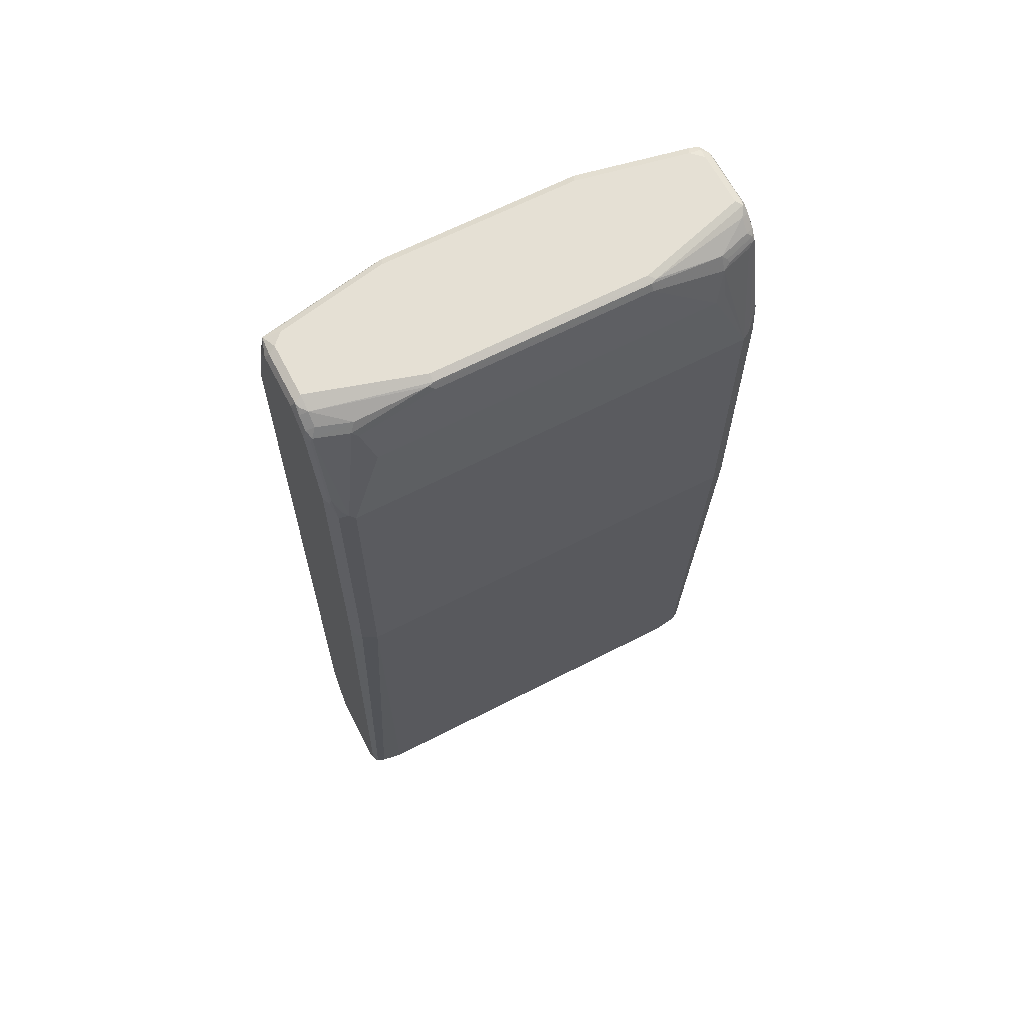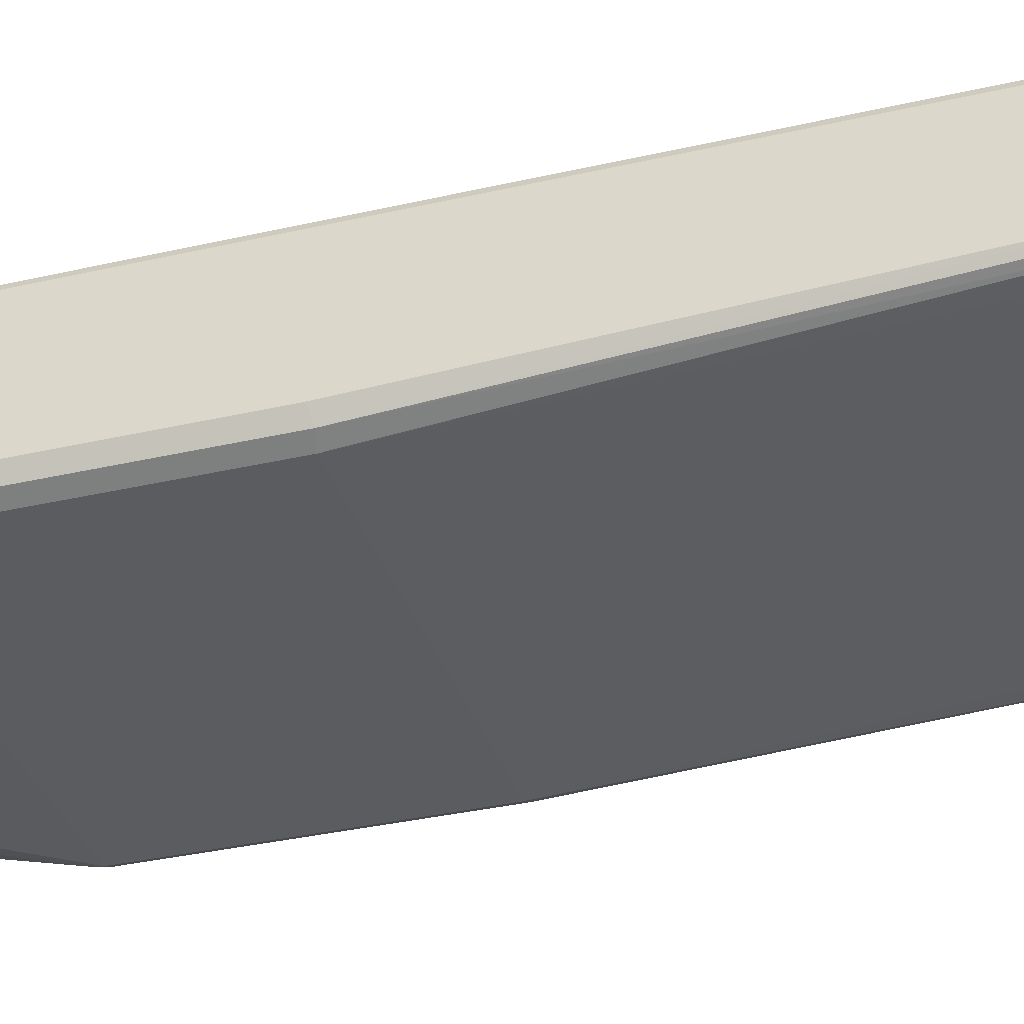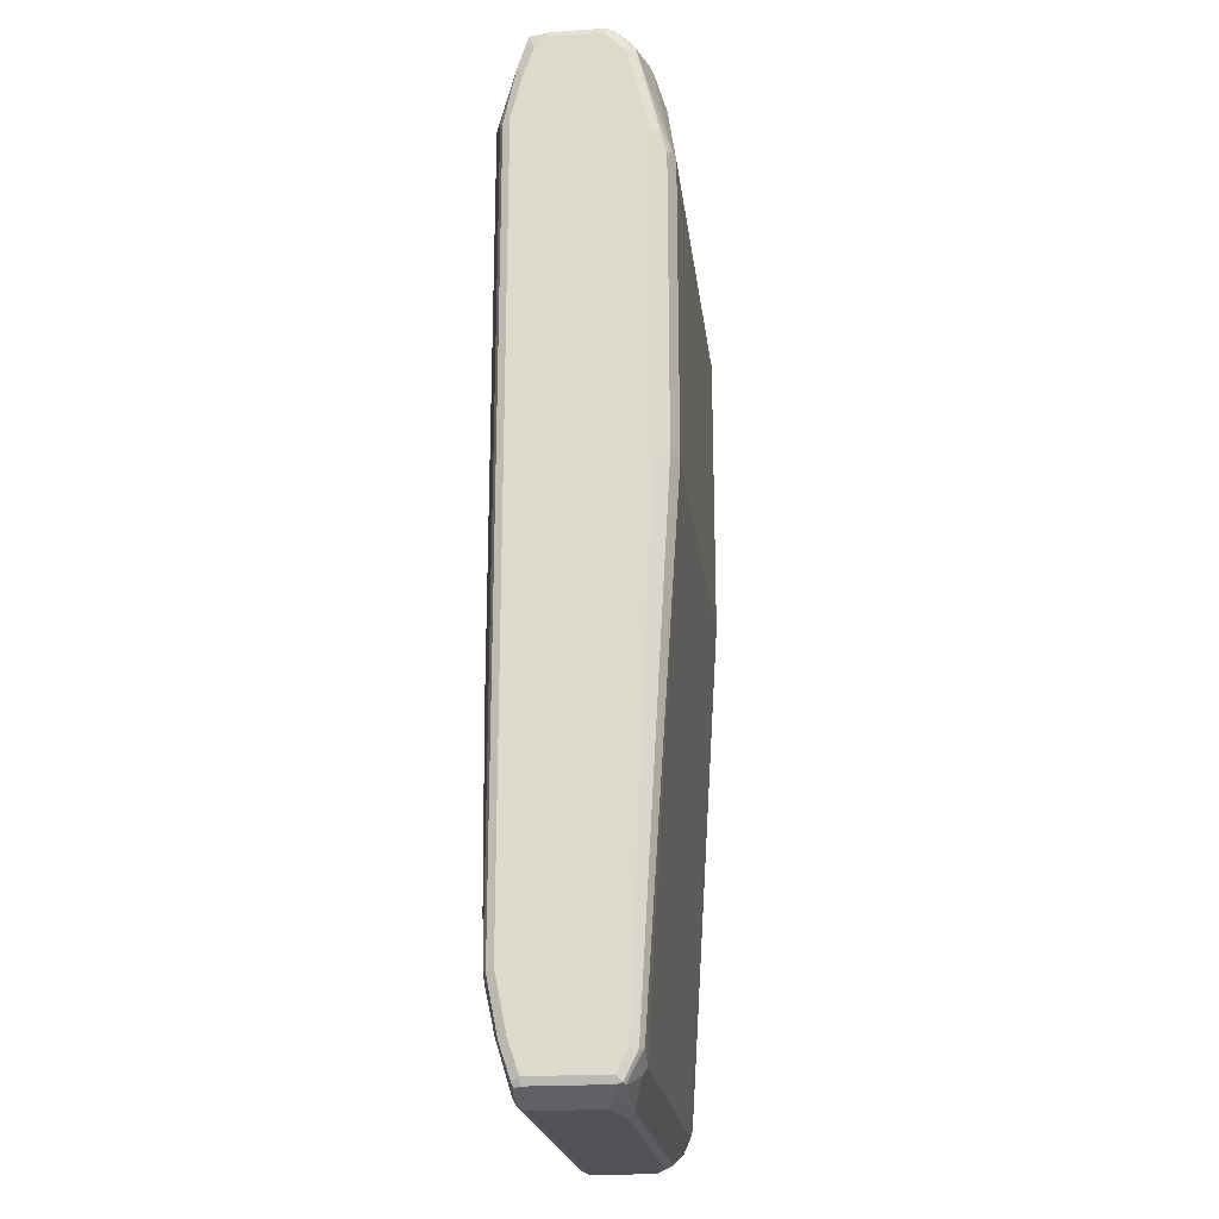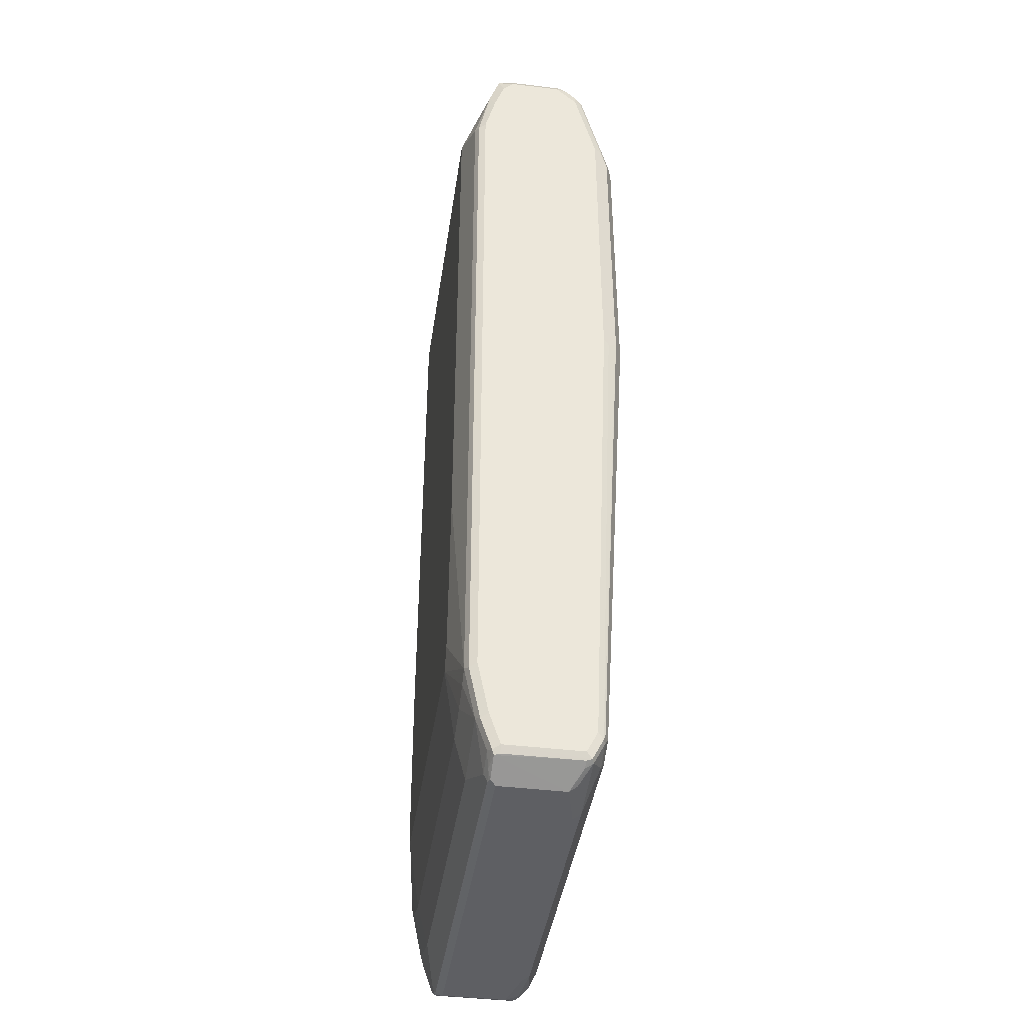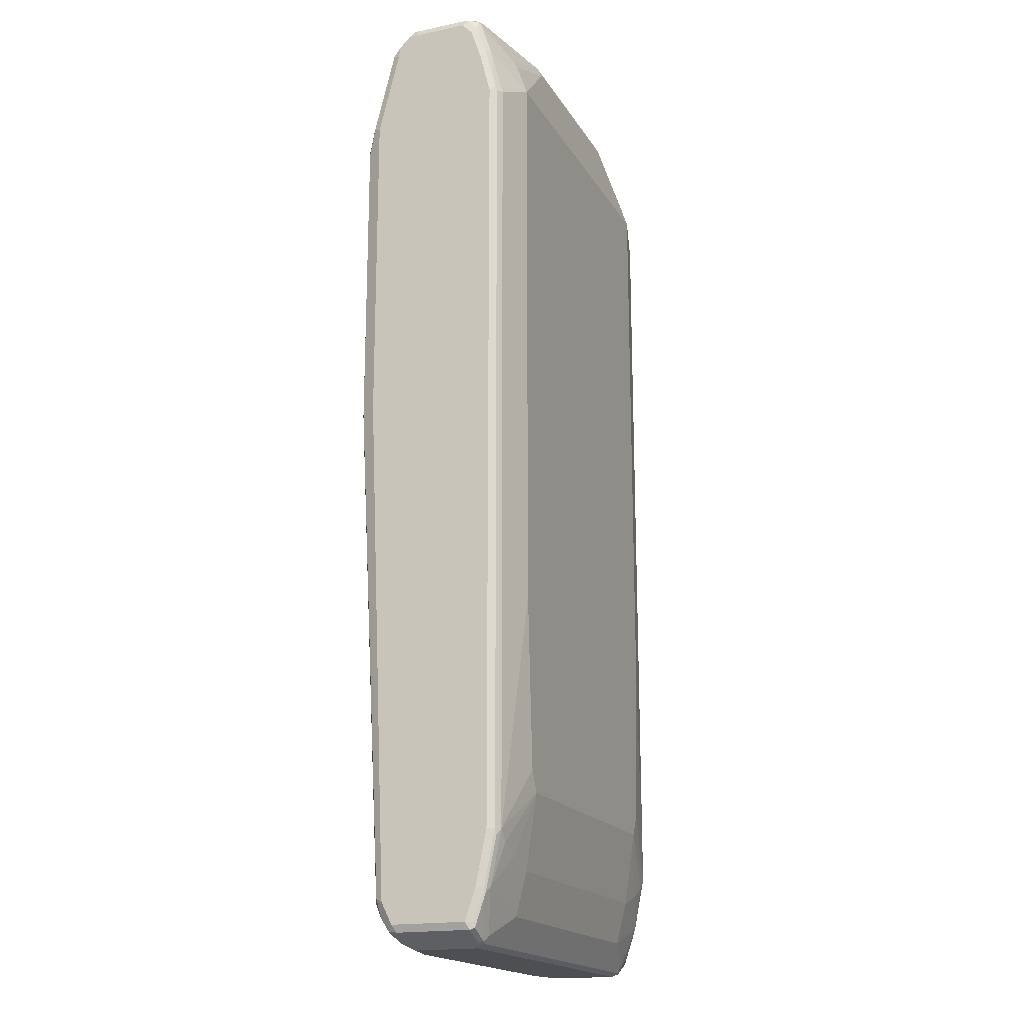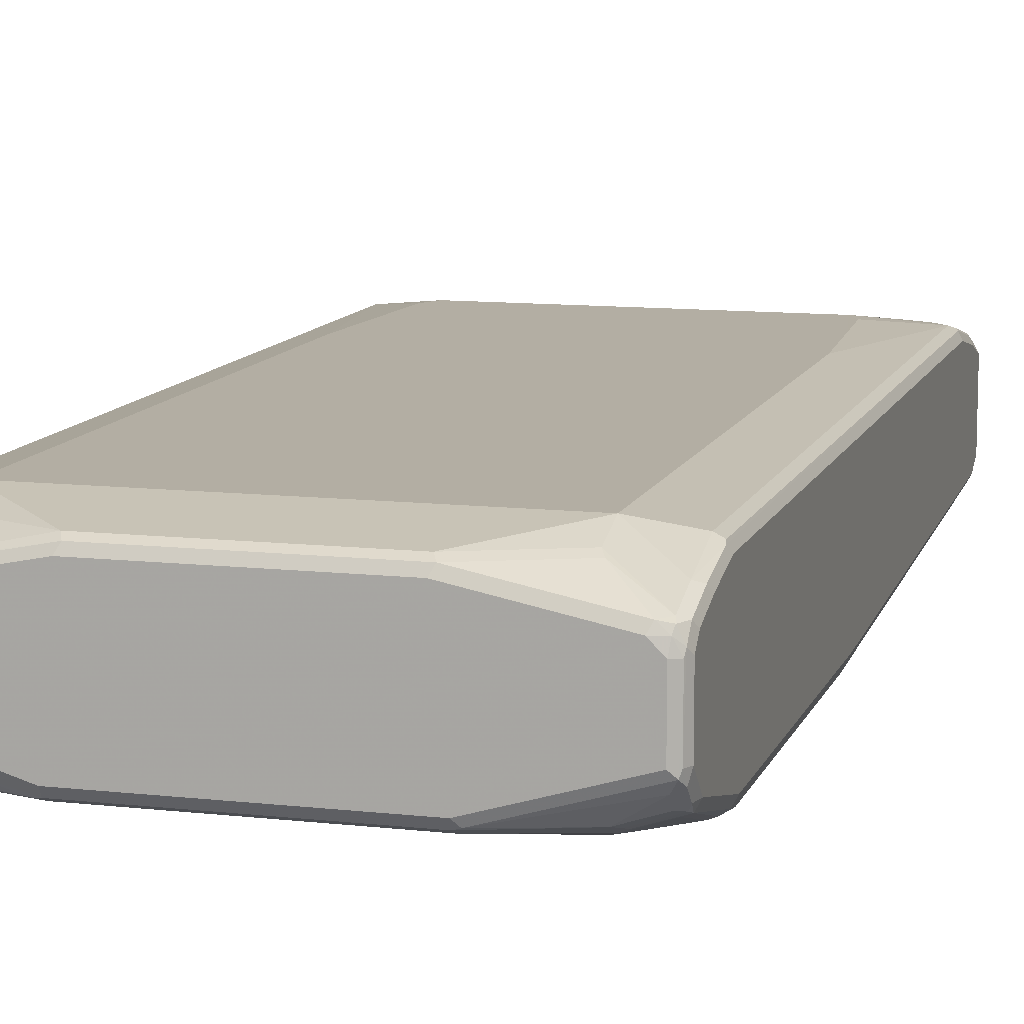
<metadata>
{"format":"obj","ext":"obj","renderer":"f3d","projection":"perspective","resolution":1024,"background":"white","views":[{"elev":65.2,"azim":152.7,"up":"+Y"},{"elev":-35.2,"azim":-73.0,"up":"+Z"},{"elev":-21.3,"azim":96.9,"up":"+Y"},{"elev":-41.7,"azim":81.6,"up":"+Y"},{"elev":-17.9,"azim":-68.2,"up":"+Y"},{"elev":10.9,"azim":-164.3,"up":"+Z"}]}
</metadata>
<code>
v -0.4089 -0.8567 -0.0584
v -0.3992 -0.8665 -0.06813
v -0.4024 -0.8696 -0.05191
v -0.4089 -0.8567 0.07789
v -0.4089 -0.8177 -0.07789
v -0.3829 -0.8696 -0.0714
v -0.3732 -0.8795 -0.06164
v -0.3894 -0.8761 -0.0584
v -0.3992 -0.8275 -0.08762
v -0.3959 -0.8437 -0.08436
v -0.3797 -0.847 -0.08762
v -0.3732 -0.86 -0.08113
v -0.4024 -0.8696 0.08436
v -0.3505 -0.8958 -0.03895
v -0.3992 -0.8665 0.09247
v -0.4024 -0.8567 0.09085
v -0.4024 -0.7983 0.1103
v -0.4089 -0.7983 0.09735
v -0.4024 -0.8112 -0.09085
v -0.4089 0.09733 -0.1168
v -0.3959 0.09084 -0.1428
v -0.357 -0.8631 -0.08436
v -0.357 -0.8826 -0.0649
v -0.3894 -0.8177 -0.09735
v -0.3505 -0.8372 -0.09735
v -0.3505 -0.8958 0.07789
v -0.3635 -0.8891 0.08436
v -0.2726 -0.8958 -0.0584
v -0.3602 -0.8859 0.09247
v -0.3992 -0.8081 0.112
v -0.4024 -0.7009 0.1298
v -0.4089 -0.7009 0.1168
v -0.4089 0.6815 -0.1168
v -0.3959 0.636 -0.1428
v -0.3699 0.09733 -0.1558
v -0.2726 -0.8761 -0.07789
v -0.2661 -0.8891 -0.0714
v 0.3505 -0.8372 -0.09735
v 0.3505 -0.8958 0.07789
v 0.3602 -0.8909 0.08762
v -0.3505 -0.8891 0.09085
v 0.2726 -0.8958 -0.0584
v 0.3505 -0.8891 0.09085
v -0.2823 -0.847 0.112
v -0.3505 -0.8761 0.09735
v -0.3894 -0.7983 0.1168
v -0.3992 -0.7108 0.1314
v -0.4024 0.7204 0.1298
v -0.4041 0.7302 0.1266
v -0.4089 0.7204 0.1168
v -0.4089 0.8372 -0.07789
v -0.4024 0.688 -0.1298
v -0.3829 0.649 -0.1493
v -0.3699 0.6425 -0.1558
v 0.3699 0.09733 -0.1558
v 0.2726 -0.8761 -0.07789
v 0.2791 -0.8891 -0.0714
v 0.3894 -0.8177 -0.09735
v 0.357 -0.8502 -0.09085
v 0.3505 -0.8958 -0.03895
v 0.3992 -0.8714 0.08762
v 0.3699 -0.8786 0.09247
v 0.3505 -0.8761 0.09735
v -0.2726 -0.8372 0.1168
v 0.2726 -0.8372 0.1168
v -0.331 -0.8177 0.1168
v -0.331 -0.7399 0.1363
v -0.3699 -0.7204 0.1363
v -0.3894 -0.7009 0.1363
v -0.3894 0.7204 0.1363
v -0.3919 0.8177 0.112
v -0.4041 0.8081 0.1071
v -0.4089 0.7983 0.09735
v -0.4089 0.8761 -0.03895
v -0.4041 0.8591 -0.07789
v -0.4024 0.8437 -0.09085
v -0.3894 0.8372 -0.09735
v -0.331 0.8372 -0.1168
v -0.331 0.7812 -0.1314
v -0.3115 0.7788 -0.1363
v 0.3699 0.6425 -0.1558
v 0.3797 0.6522 -0.1509
v 0.3959 0.09733 -0.1428
v 0.344 -0.8631 -0.08436
v 0.3959 -0.8696 -0.0714
v 0.344 -0.8826 -0.0649
v 0.357 -0.8891 -0.05191
v 0.4024 -0.8177 -0.09085
v 0.4041 -0.8275 -0.08762
v 0.3959 -0.8307 -0.09085
v 0.3894 -0.8761 -0.0584
v 0.4024 -0.8696 -0.0584
v 0.4024 -0.8696 0.07789
v 0.4089 -0.8567 0.07789
v 0.4024 -0.8631 0.09085
v 0.3894 -0.8567 0.09735
v 0.3894 -0.7983 0.1168
v 0.331 -0.8177 0.1168
v -0.2726 -0.7593 0.1363
v 0.2726 -0.7593 0.1363
v -0.2726 -0.6231 0.1558
v -0.2921 -0.5841 0.1558
v -0.3115 -0.2725 0.1558
v -0.3115 0.7593 0.1558
v -0.3919 0.8761 0.09247
v -0.3943 0.8859 0.08762
v -0.4041 0.8665 0.08762
v -0.4089 0.8567 0.07789
v -0.4089 0.8761 0.0584
v -0.4041 0.8859 0.06813
v -0.4024 0.8891 -0.03895
v -0.4041 0.8786 -0.0584
v -0.3894 0.8826 -0.0649
v -0.3894 0.8631 -0.08436
v -0.3992 0.8519 -0.08762
v -0.344 0.8437 -0.1103
v -0.3407 0.8519 -0.1071
v -0.331 0.8631 -0.1038
v -0.1947 0.8761 -0.1168
v 0.3115 0.7788 -0.1363
v 0.3213 0.7886 -0.1314
v 0.331 0.8372 -0.1168
v 0.3407 0.847 -0.112
v 0.3992 0.847 -0.09247
v 0.3992 0.6913 -0.1314
v 0.3894 0.662 -0.1436
v 0.3959 0.6425 -0.1428
v 0.4041 0.08751 -0.1266
v 0.4041 -0.8665 -0.06813
v 0.4089 -0.8177 -0.07789
v 0.4089 -0.8567 -0.0584
v 0.4089 -0.7983 0.09735
v 0.4024 -0.8047 0.1103
v 0.331 -0.7399 0.1363
v 0.3894 -0.7009 0.1363
v 0.3699 -0.7204 0.1363
v 0.2726 -0.6231 0.1558
v 0.3115 0.7593 0.1558
v -0.1752 0.8761 0.1363
v -0.3115 0.8177 0.1363
v -0.3764 0.8891 0.09085
v -0.318 0.8307 0.1298
v -0.3919 0.8909 0.07789
v -0.4024 0.8891 0.0584
v -0.3992 0.8909 -0.04868
v -0.2045 0.8909 -0.1071
v -0.1947 0.8891 -0.1103
v 0.2045 0.8859 -0.112
v 0.1947 0.8761 -0.1168
v 0.331 0.8631 -0.1038
v 0.3894 0.8631 -0.08436
v 0.4041 0.8567 -0.0803
v 0.4024 0.8372 -0.09085
v 0.4024 0.6815 -0.1298
v 0.4089 0.6815 -0.1168
v 0.4089 0.09733 -0.1168
v 0.4089 -0.7009 0.1168
v 0.4024 -0.7074 0.1298
v 0.3115 -0.2725 0.1558
v 0.2921 -0.5841 0.1558
v 0.3894 0.7204 0.1363
v 0.3992 0.8275 0.1071
v 0.3992 0.8859 0.08762
v 0.3115 0.8177 0.1363
v 0.1752 0.8761 0.1363
v -0.1817 0.8891 0.1298
v -0.3699 0.8958 0.07789
v -0.3894 0.8958 0.0584
v -0.3894 0.8958 -0.03895
v 0.1947 0.8891 -0.1103
v -0.1947 0.8958 -0.09735
v 0.1947 0.8958 -0.09735
v 0.3894 0.8826 -0.0649
v 0.4041 0.8761 -0.06084
v 0.4089 0.8372 -0.07789
v 0.4089 0.7204 0.1168
v 0.4024 0.7139 0.1298
v 0.4089 0.7983 0.09735
v 0.4089 0.8567 0.07789
v 0.4089 0.8761 0.0584
v 0.4024 0.8891 0.05191
v 0.3894 0.8958 0.0584
v 0.3699 0.8958 0.07789
v 0.3635 0.8891 0.09085
v 0.1688 0.8891 0.1298
v 0.318 0.8437 0.1233
v -0.1752 0.8958 0.1168
v 0.3894 0.8958 -0.03895
v 0.3992 0.8859 -0.05352
v 0.4089 0.8761 -0.03895
v 0.4024 0.8891 -0.04541
v 0.1752 0.8958 0.1168
f 1 2 3
f 104 165 139
f 104 138 165
f 101 103 102
f 101 104 103
f 101 138 104
f 101 159 138
f 101 160 159
f 101 137 160
f 100 134 137
f 99 137 101
f 99 100 137
f 97 136 134
f 97 135 136
f 97 158 135
f 97 133 158
f 97 134 98
f 95 97 96
f 95 133 97
f 94 133 95
f 104 139 140
f 105 141 106
f 105 140 142
f 105 142 141
f 120 149 122
f 119 148 149
f 119 147 148
f 118 146 147
f 115 118 117
f 115 117 116
f 114 118 115
f 113 118 114
f 113 146 118
f 94 132 133
f 113 145 146
f 111 145 112
f 111 144 145
f 110 144 111
f 110 143 144
f 107 109 108
f 107 110 109
f 106 110 107
f 106 143 110
f 106 141 143
f 112 145 113
f 94 157 132
f 94 176 157
f 94 178 176
f 82 126 127
f 82 125 126
f 82 124 125
f 82 123 124
f 81 123 82
f 81 122 123
f 81 121 122
f 81 120 121
f 80 149 120
f 82 127 83
f 80 119 149
f 78 147 119
f 78 118 147
f 78 117 118
f 78 116 117
f 78 80 79
f 76 78 77
f 76 116 78
f 76 115 116
f 75 115 76
f 78 119 80
f 120 122 121
f 83 127 128
f 83 89 88
f 94 179 178
f 94 180 179
f 94 190 180
f 94 175 190
f 94 155 175
f 94 156 155
f 94 130 156
f 94 131 130
f 94 129 131
f 83 128 89
f 93 129 94
f 91 129 92
f 89 156 130
f 89 128 156
f 89 131 129
f 89 130 131
f 85 89 129
f 85 90 89
f 85 87 86
f 85 129 91
f 92 129 93
f 75 114 115
f 122 149 148
f 123 148 150
f 163 165 186
f 163 185 165
f 163 184 185
f 163 183 184
f 163 182 183
f 163 181 182
f 163 180 181
f 163 179 180
f 162 176 178
f 162 177 176
f 162 179 163
f 162 178 179
f 161 177 162
f 157 177 158
f 157 176 177
f 153 155 154
f 153 175 155
f 152 175 153
f 152 174 175
f 163 186 164
f 164 186 165
f 166 185 192
f 166 192 187
f 183 192 185
f 181 188 182
f 181 191 188
f 180 191 181
f 180 190 191
f 174 191 190
f 174 189 191
f 174 190 175
f 173 188 189
f 151 174 152
f 173 189 174
f 170 172 173
f 167 169 168
f 167 171 169
f 167 172 171
f 167 188 172
f 167 182 188
f 167 183 182
f 167 192 183
f 167 187 192
f 172 188 173
f 151 173 174
f 150 173 151
f 148 173 150
f 135 161 138
f 135 177 161
f 135 158 177
f 135 137 136
f 135 160 137
f 135 159 160
f 134 136 137
f 133 157 158
f 132 157 133
f 135 138 159
f 128 155 156
f 127 154 155
f 125 127 126
f 125 154 127
f 124 154 125
f 124 153 154
f 124 152 153
f 124 151 152
f 124 150 151
f 123 150 124
f 127 155 128
f 122 148 123
f 138 161 162
f 138 163 164
f 148 170 173
f 147 170 148
f 146 172 170
f 146 171 172
f 146 170 147
f 145 171 146
f 145 169 171
f 145 168 169
f 144 168 145
f 138 162 163
f 143 168 144
f 141 142 166
f 141 167 143
f 141 187 167
f 141 166 187
f 139 142 140
f 139 166 142
f 139 185 166
f 139 165 185
f 138 164 165
f 143 167 168
f 75 113 114
f 75 112 113
f 74 112 75
f 22 36 37
f 22 25 36
f 21 35 24
f 21 54 35
f 21 53 54
f 21 34 53
f 20 34 21
f 20 33 34
f 19 21 24
f 17 32 18
f 17 31 32
f 17 47 31
f 17 30 47
f 15 17 16
f 15 30 17
f 15 29 30
f 15 27 29
f 14 23 28
f 14 39 26
f 22 37 23
f 23 37 28
f 24 35 25
f 25 35 55
f 31 49 32
f 31 48 49
f 31 47 48
f 30 69 47
f 30 46 69
f 30 45 46
f 29 41 43
f 29 45 30
f 29 64 45
f 14 60 39
f 29 44 64
f 28 57 42
f 28 37 57
f 26 29 27
f 26 41 29
f 26 40 41
f 26 39 40
f 25 56 36
f 25 38 56
f 25 55 38
f 29 43 44
f 14 42 60
f 14 28 42
f 13 27 15
f 2 9 10
f 2 8 3
f 2 7 8
f 2 23 7
f 2 6 23
f 1 9 2
f 1 5 9
f 1 20 5
f 1 33 20
f 2 10 11
f 1 51 33
f 1 109 74
f 1 108 109
f 1 73 108
f 1 50 73
f 1 32 50
f 1 18 32
f 1 4 18
f 1 13 4
f 1 3 13
f 1 74 51
f 32 49 50
f 2 11 12
f 3 8 14
f 13 26 27
f 11 22 12
f 11 25 22
f 11 24 25
f 10 24 11
f 9 24 10
f 9 19 24
f 7 14 8
f 7 23 14
f 2 12 6
f 6 22 23
f 5 21 19
f 5 20 21
f 5 19 9
f 4 17 18
f 4 16 17
f 4 15 16
f 4 13 15
f 3 26 13
f 3 14 26
f 6 12 22
f 33 51 76
f 33 76 52
f 33 52 34
f 63 98 65
f 63 97 98
f 63 96 97
f 62 96 63
f 62 95 96
f 61 95 62
f 61 94 95
f 61 93 94
f 61 92 93
f 64 65 100
f 60 92 61
f 60 85 91
f 60 87 85
f 59 90 85
f 59 85 84
f 58 89 90
f 58 88 89
f 57 87 60
f 57 86 87
f 57 85 86
f 60 91 92
f 57 84 85
f 64 100 99
f 64 67 66
f 74 111 112
f 74 110 111
f 74 109 110
f 72 108 73
f 72 107 108
f 71 107 72
f 71 106 107
f 71 105 106
f 71 140 105
f 64 99 67
f 71 104 140
f 69 104 70
f 69 103 104
f 69 102 103
f 69 101 102
f 68 101 69
f 67 101 68
f 67 99 101
f 65 134 100
f 65 98 134
f 70 104 71
f 183 185 184
f 57 59 84
f 55 83 88
f 44 65 64
f 44 63 65
f 43 63 44
f 43 62 63
f 42 57 60
f 40 43 41
f 40 62 43
f 40 61 62
f 39 61 40
f 45 64 66
f 39 60 61
f 38 57 56
f 38 59 57
f 38 90 59
f 38 58 90
f 36 57 37
f 36 56 57
f 35 81 55
f 35 54 81
f 34 52 53
f 38 55 58
f 55 88 58
f 45 66 46
f 46 67 68
f 55 82 83
f 55 81 82
f 54 120 81
f 54 80 120
f 54 79 80
f 54 78 79
f 54 77 78
f 53 77 54
f 53 76 77
f 46 66 67
f 52 76 53
f 51 74 75
f 49 73 50
f 49 72 73
f 49 71 72
f 48 71 49
f 48 70 71
f 47 70 48
f 47 69 70
f 46 68 69
f 51 75 76
f 188 191 189

</code>
